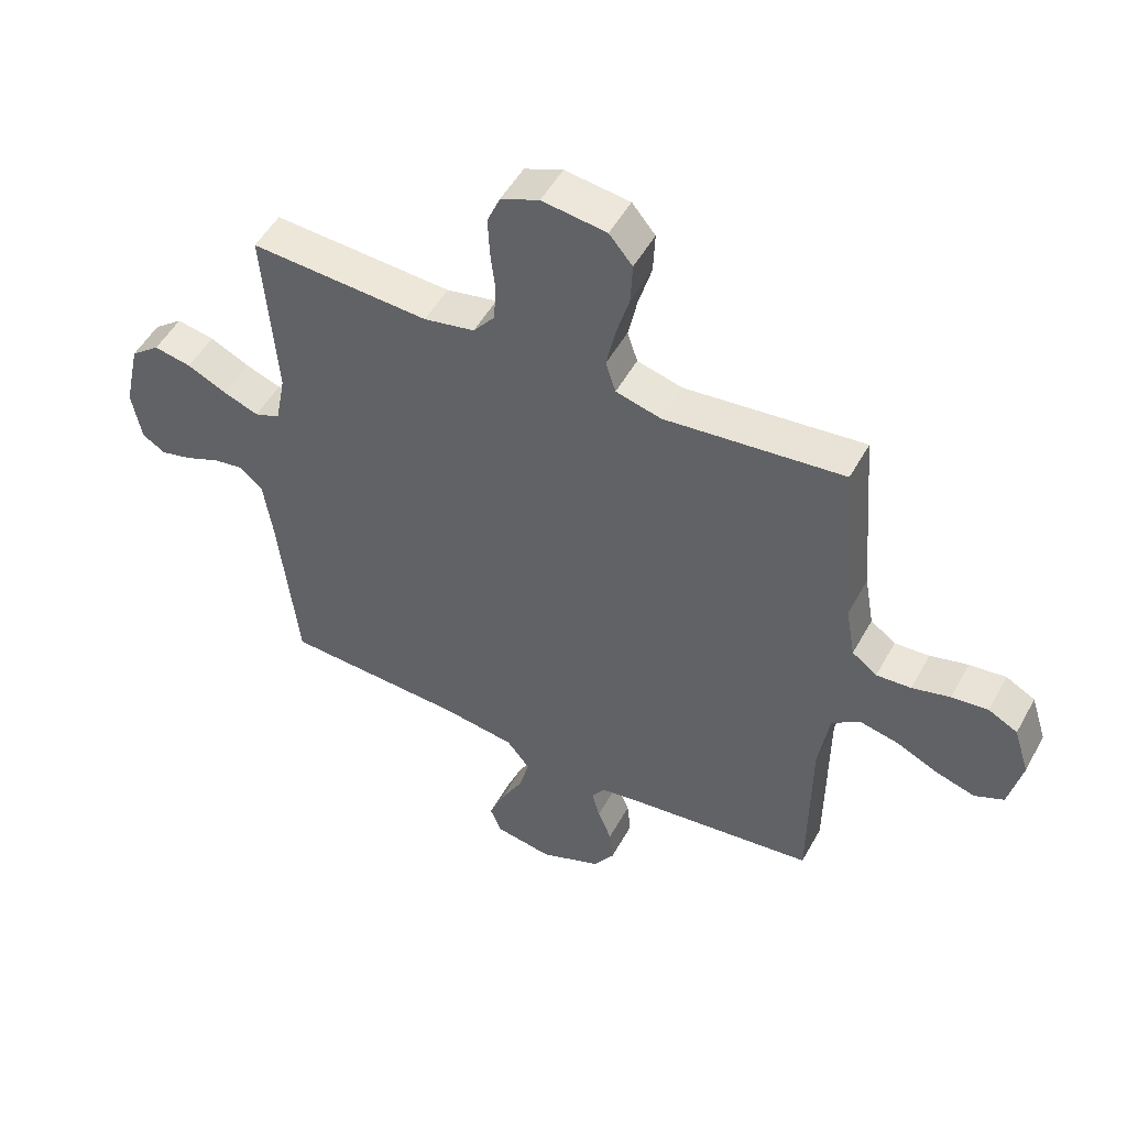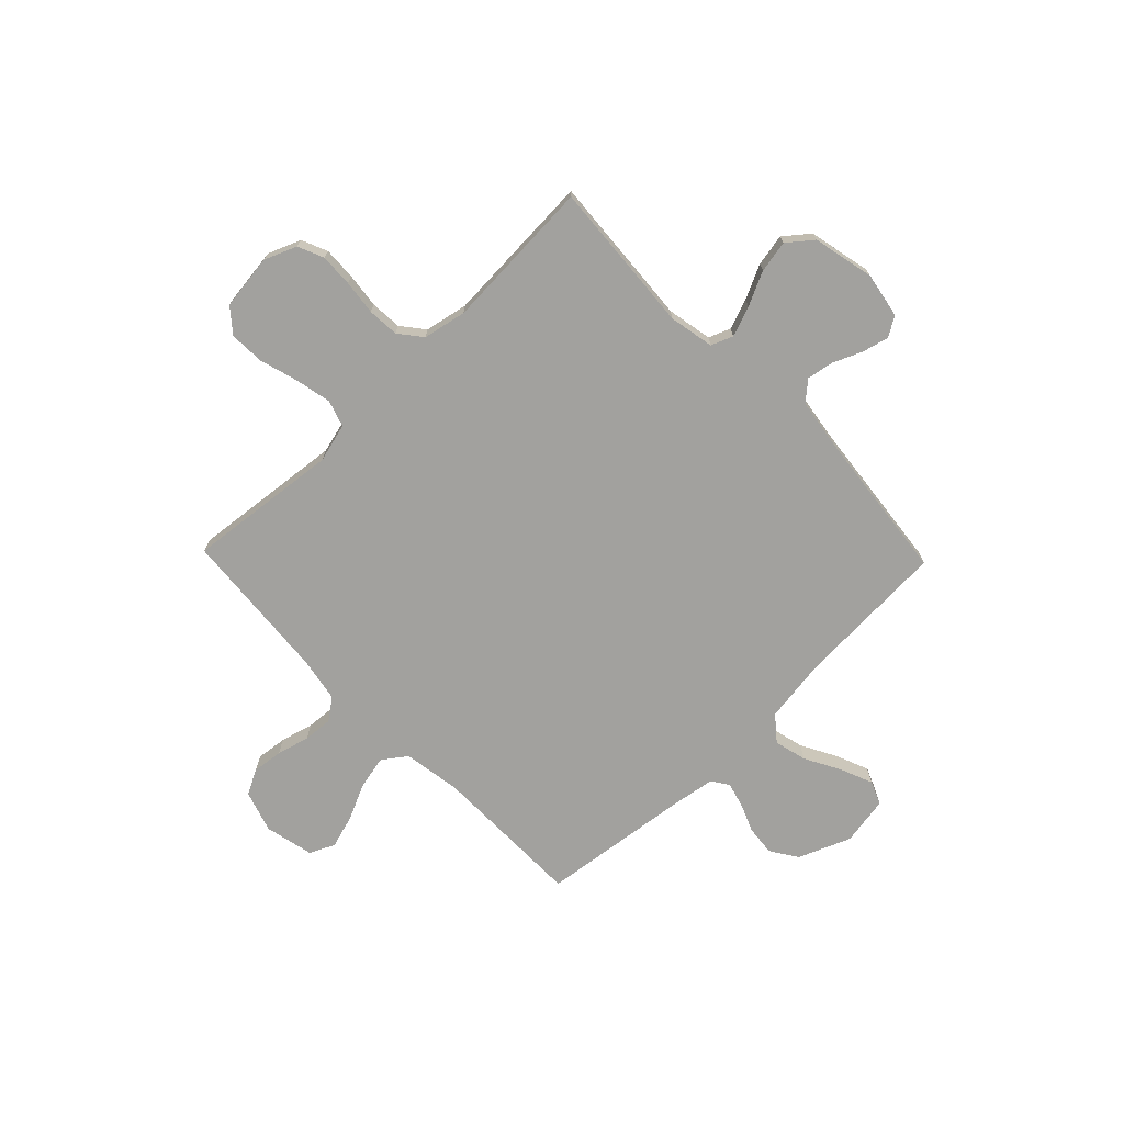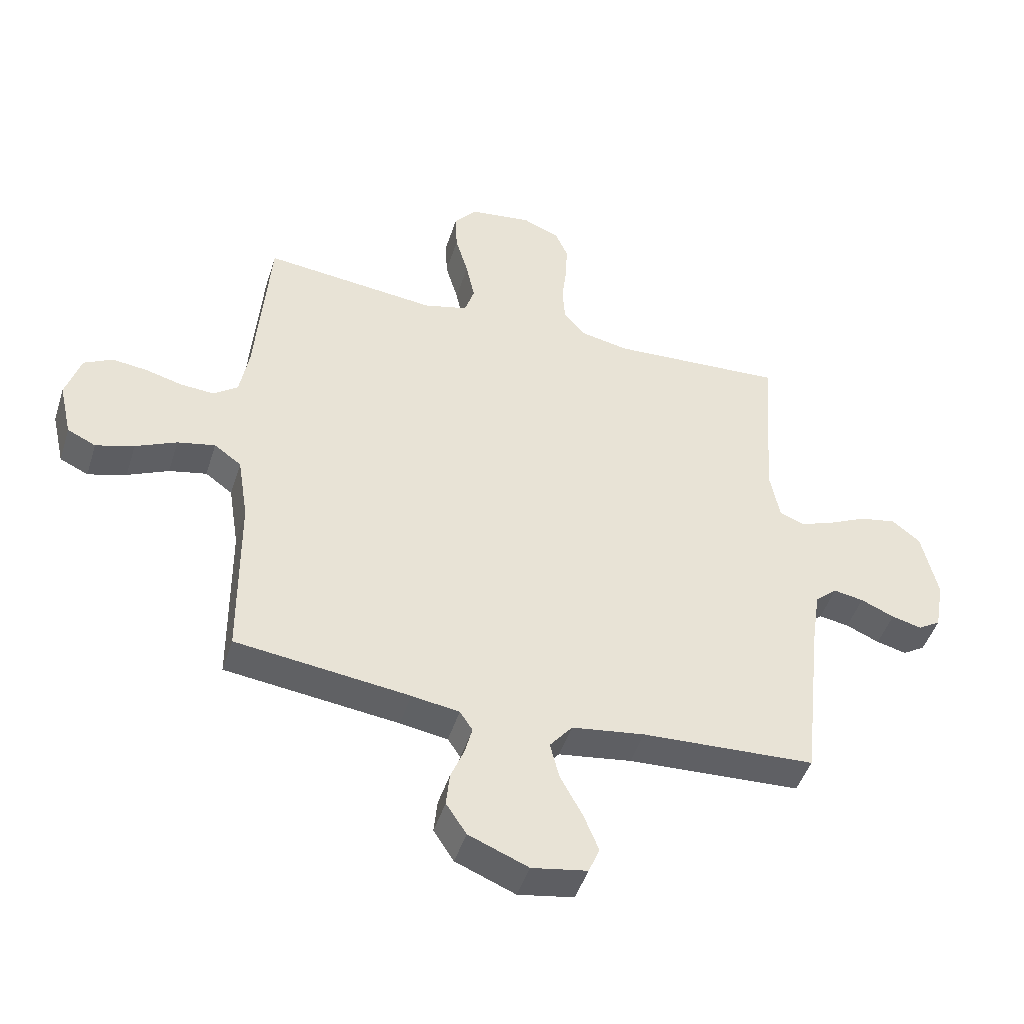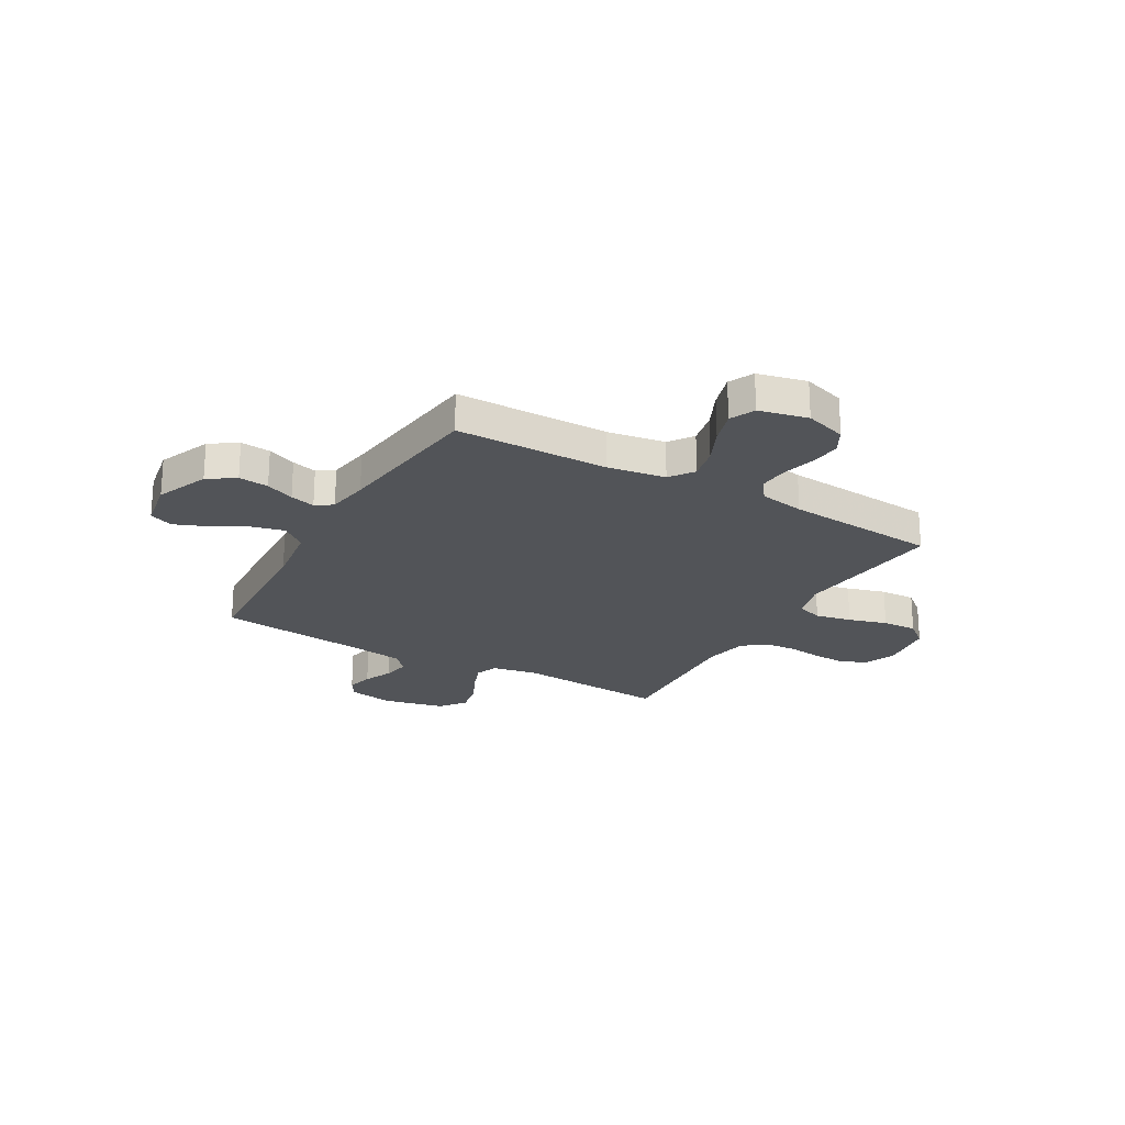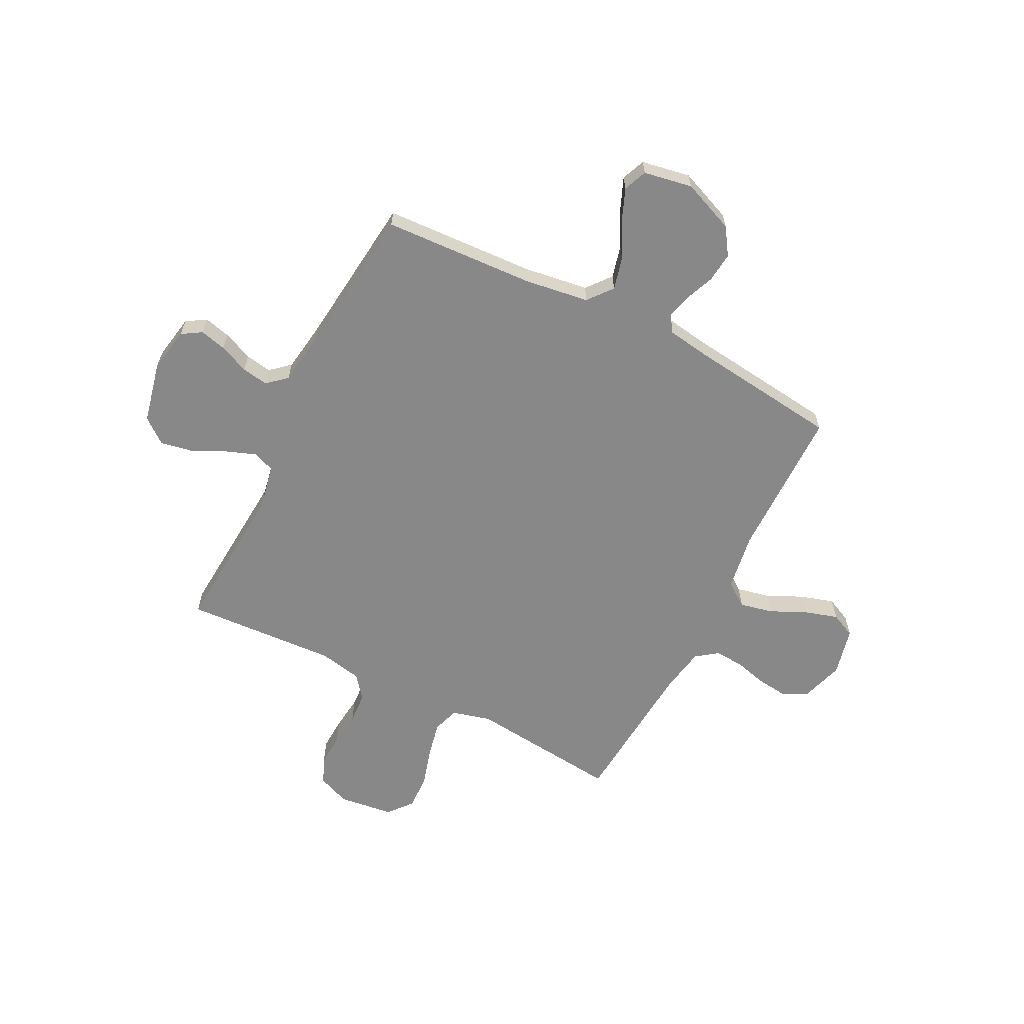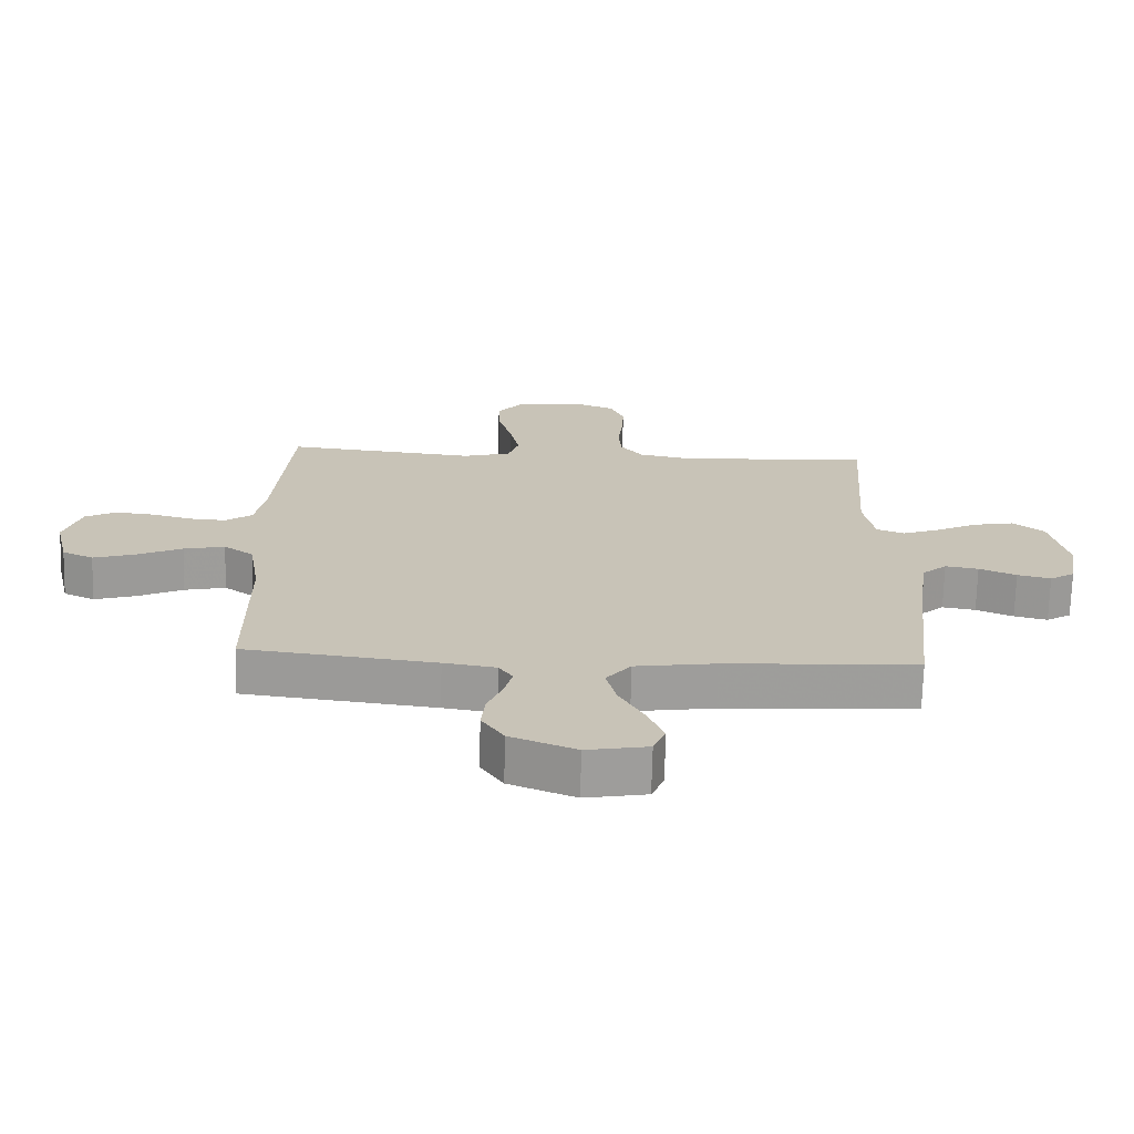
<metadata>
{"format":"obj","ext":"obj","renderer":"f3d","projection":"perspective","resolution":1024,"background":"white","views":[{"elev":50.9,"azim":-151.9,"up":"+Z"},{"elev":-72.1,"azim":44.0,"up":"+Y"},{"elev":-46.5,"azim":-17.3,"up":"+Z"},{"elev":-23.0,"azim":-119.8,"up":"+Y"},{"elev":-62.8,"azim":153.2,"up":"+Y"},{"elev":-70.5,"azim":-1.4,"up":"+Z"}]}
</metadata>
<code>
v -0.5 0.07 0.5
v -0.2 0.07 0.468
v -0.124 0.07 0.488
v -0.107 0.07 0.54
v -0.122 0.07 0.611
v -0.144 0.07 0.687
v -0.147 0.07 0.756
v -0.108 0.07 0.803
v 0 0.07 0.817
v 0.064 0.07 0.791
v 0.086 0.07 0.74
v 0.083 0.07 0.675
v 0.075 0.07 0.607
v 0.079 0.07 0.545
v 0.115 0.07 0.5
v 0.2 0.07 0.483
v 0.5 0.07 0.5
v 0.478 0.07 0.2
v 0.495 0.07 0.111
v 0.538 0.07 0.094
v 0.597 0.07 0.116
v 0.664 0.07 0.148
v 0.727 0.07 0.16
v 0.776 0.07 0.121
v 0.803 0.07 0
v 0.787 0.07 -0.089
v 0.748 0.07 -0.113
v 0.696 0.07 -0.1
v 0.638 0.07 -0.075
v 0.586 0.07 -0.066
v 0.548 0.07 -0.099
v 0.533 0.07 -0.2
v 0.5 0.07 -0.5
v 0.2 0.07 -0.515
v 0.074 0.07 -0.533
v 0.035 0.07 -0.581
v 0.051 0.07 -0.645
v 0.089 0.07 -0.715
v 0.115 0.07 -0.779
v 0.096 0.07 -0.825
v 0 0.07 -0.842
v -0.103 0.07 -0.8
v -0.138 0.07 -0.747
v -0.132 0.07 -0.688
v -0.109 0.07 -0.632
v -0.096 0.07 -0.583
v -0.118 0.07 -0.55
v -0.2 0.07 -0.537
v -0.5 0.07 -0.5
v -0.502 0.07 -0.2
v -0.52 0.07 -0.086
v -0.567 0.07 -0.052
v -0.632 0.07 -0.066
v -0.703 0.07 -0.099
v -0.769 0.07 -0.119
v -0.818 0.07 -0.096
v -0.84 0.07 0
v -0.814 0.07 0.082
v -0.765 0.07 0.108
v -0.704 0.07 0.101
v -0.64 0.07 0.084
v -0.582 0.07 0.08
v -0.54 0.07 0.111
v -0.524 0.07 0.2
v -0.5 0 0.5
v -0.2 0 0.468
v -0.124 0 0.488
v -0.107 0 0.54
v -0.122 0 0.611
v -0.144 0 0.687
v -0.147 0 0.756
v -0.108 0 0.803
v 0 0 0.817
v 0.064 0 0.791
v 0.086 0 0.74
v 0.083 0 0.675
v 0.075 0 0.607
v 0.079 0 0.545
v 0.115 0 0.5
v 0.2 0 0.483
v 0.5 0 0.5
v 0.478 0 0.2
v 0.495 0 0.111
v 0.538 0 0.094
v 0.597 0 0.116
v 0.664 0 0.148
v 0.727 0 0.16
v 0.776 0 0.121
v 0.803 0 0
v 0.787 0 -0.089
v 0.748 0 -0.113
v 0.696 0 -0.1
v 0.638 0 -0.075
v 0.586 0 -0.066
v 0.548 0 -0.099
v 0.533 0 -0.2
v 0.5 0 -0.5
v 0.2 0 -0.515
v 0.074 0 -0.533
v 0.035 0 -0.581
v 0.051 0 -0.645
v 0.089 0 -0.715
v 0.115 0 -0.779
v 0.096 0 -0.825
v 0 0 -0.842
v -0.103 0 -0.8
v -0.138 0 -0.747
v -0.132 0 -0.688
v -0.109 0 -0.632
v -0.096 0 -0.583
v -0.118 0 -0.55
v -0.2 0 -0.537
v -0.5 0 -0.5
v -0.502 0 -0.2
v -0.52 0 -0.086
v -0.567 0 -0.052
v -0.632 0 -0.066
v -0.703 0 -0.099
v -0.769 0 -0.119
v -0.818 0 -0.096
v -0.84 0 0
v -0.814 0 0.082
v -0.765 0 0.108
v -0.704 0 0.101
v -0.64 0 0.084
v -0.582 0 0.08
v -0.54 0 0.111
v -0.524 0 0.2
f 59 60 61
f 58 59 61
f 57 58 61
f 56 57 61
f 55 56 61
f 54 55 61
f 53 54 61
f 52 53 61 62
f 51 52 62 63
f 48 49 50
f 51 63 64
f 50 51 64
f 48 50 64
f 47 48 64
f 43 44 45
f 42 43 45
f 41 42 45
f 40 41 45
f 39 40 45
f 38 39 45
f 37 38 45
f 36 37 45 46
f 64 1 2
f 47 64 2
f 46 47 2
f 36 46 2
f 35 36 2
f 27 28 29
f 26 27 29
f 25 26 29
f 24 25 29
f 23 24 29
f 22 23 29
f 21 22 29
f 20 21 29 30
f 19 20 30 31
f 16 17 18
f 15 16 18 19
f 11 12 13
f 10 11 13
f 9 10 13
f 8 9 13
f 7 8 13
f 6 7 13
f 5 6 13
f 4 5 13 14
f 3 4 14 15
f 19 31 32
f 15 19 32
f 3 15 32
f 2 3 32
f 35 2 32
f 34 35 32
f 32 33 34
f 125 124 123
f 125 123 122
f 125 122 121
f 125 121 120
f 125 120 119
f 125 119 118
f 125 118 117
f 126 125 117 116
f 127 126 116 115
f 114 113 112
f 128 127 115
f 128 115 114
f 128 114 112
f 128 112 111
f 109 108 107
f 109 107 106
f 109 106 105
f 109 105 104
f 109 104 103
f 109 103 102
f 109 102 101
f 110 109 101 100
f 66 65 128
f 66 128 111
f 66 111 110
f 66 110 100
f 66 100 99
f 93 92 91
f 93 91 90
f 93 90 89
f 93 89 88
f 93 88 87
f 93 87 86
f 93 86 85
f 94 93 85 84
f 95 94 84 83
f 82 81 80
f 83 82 80 79
f 77 76 75
f 77 75 74
f 77 74 73
f 77 73 72
f 77 72 71
f 77 71 70
f 77 70 69
f 78 77 69 68
f 79 78 68 67
f 96 95 83
f 96 83 79
f 96 79 67
f 96 67 66
f 96 66 99
f 96 99 98
f 98 97 96
f 1 65 66 2
f 2 66 67 3
f 3 67 68 4
f 4 68 69 5
f 5 69 70 6
f 6 70 71 7
f 7 71 72 8
f 8 72 73 9
f 9 73 74 10
f 10 74 75 11
f 11 75 76 12
f 12 76 77 13
f 13 77 78 14
f 14 78 79 15
f 15 79 80 16
f 16 80 81 17
f 17 81 82 18
f 18 82 83 19
f 19 83 84 20
f 20 84 85 21
f 21 85 86 22
f 22 86 87 23
f 23 87 88 24
f 24 88 89 25
f 25 89 90 26
f 26 90 91 27
f 27 91 92 28
f 28 92 93 29
f 29 93 94 30
f 30 94 95 31
f 31 95 96 32
f 32 96 97 33
f 33 97 98 34
f 34 98 99 35
f 35 99 100 36
f 36 100 101 37
f 37 101 102 38
f 38 102 103 39
f 39 103 104 40
f 40 104 105 41
f 41 105 106 42
f 42 106 107 43
f 43 107 108 44
f 44 108 109 45
f 45 109 110 46
f 46 110 111 47
f 47 111 112 48
f 48 112 113 49
f 49 113 114 50
f 50 114 115 51
f 51 115 116 52
f 52 116 117 53
f 53 117 118 54
f 54 118 119 55
f 55 119 120 56
f 56 120 121 57
f 57 121 122 58
f 58 122 123 59
f 59 123 124 60
f 60 124 125 61
f 61 125 126 62
f 62 126 127 63
f 63 127 128 64
f 64 128 65 1

</code>
